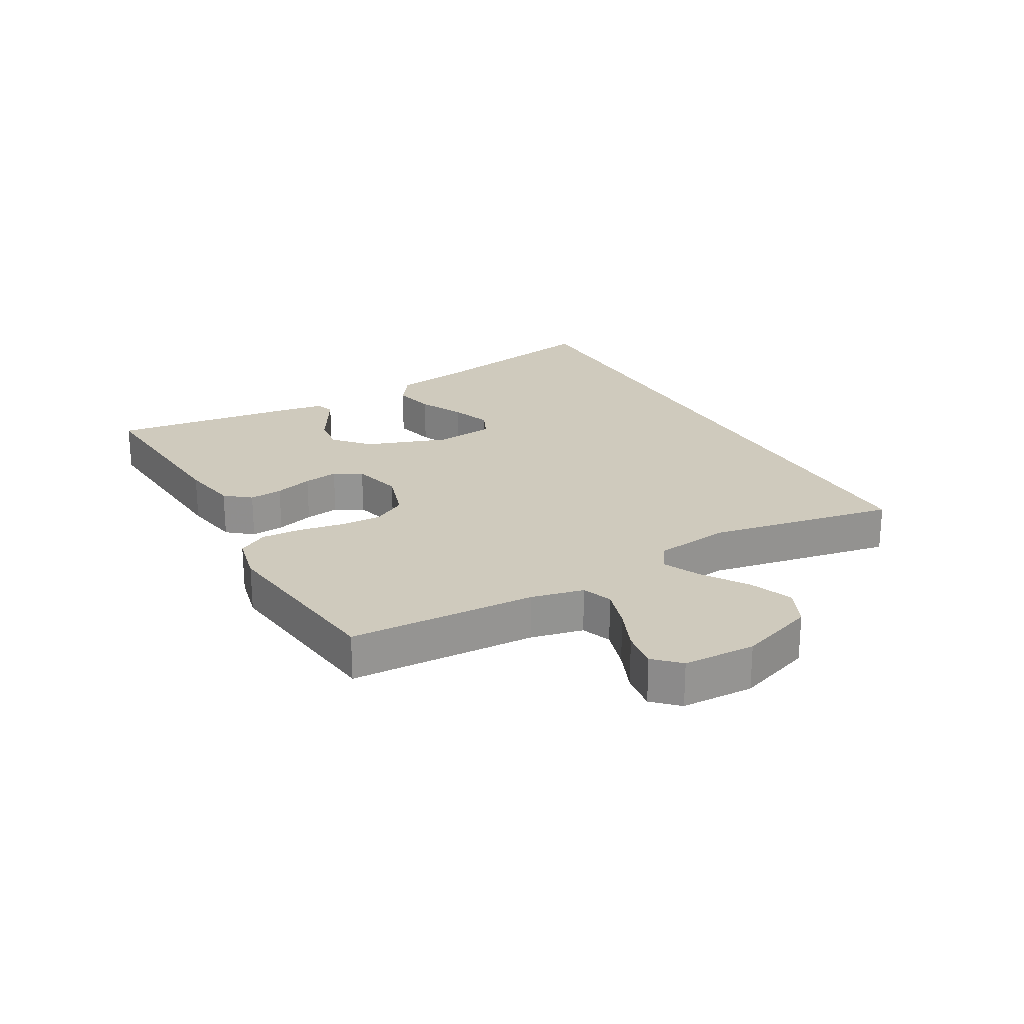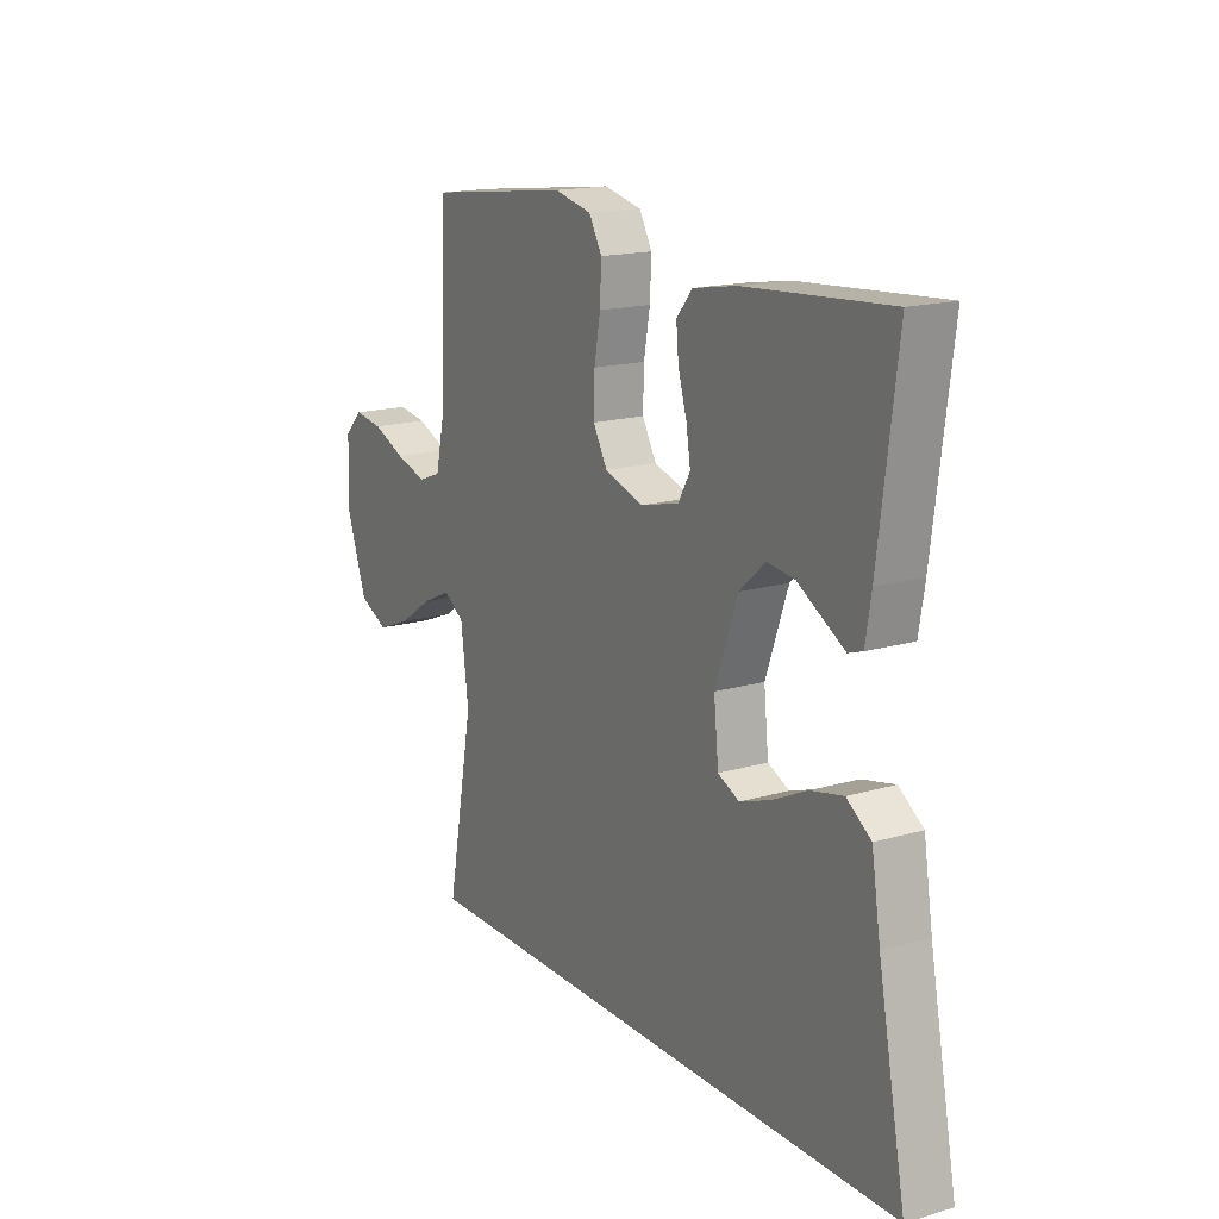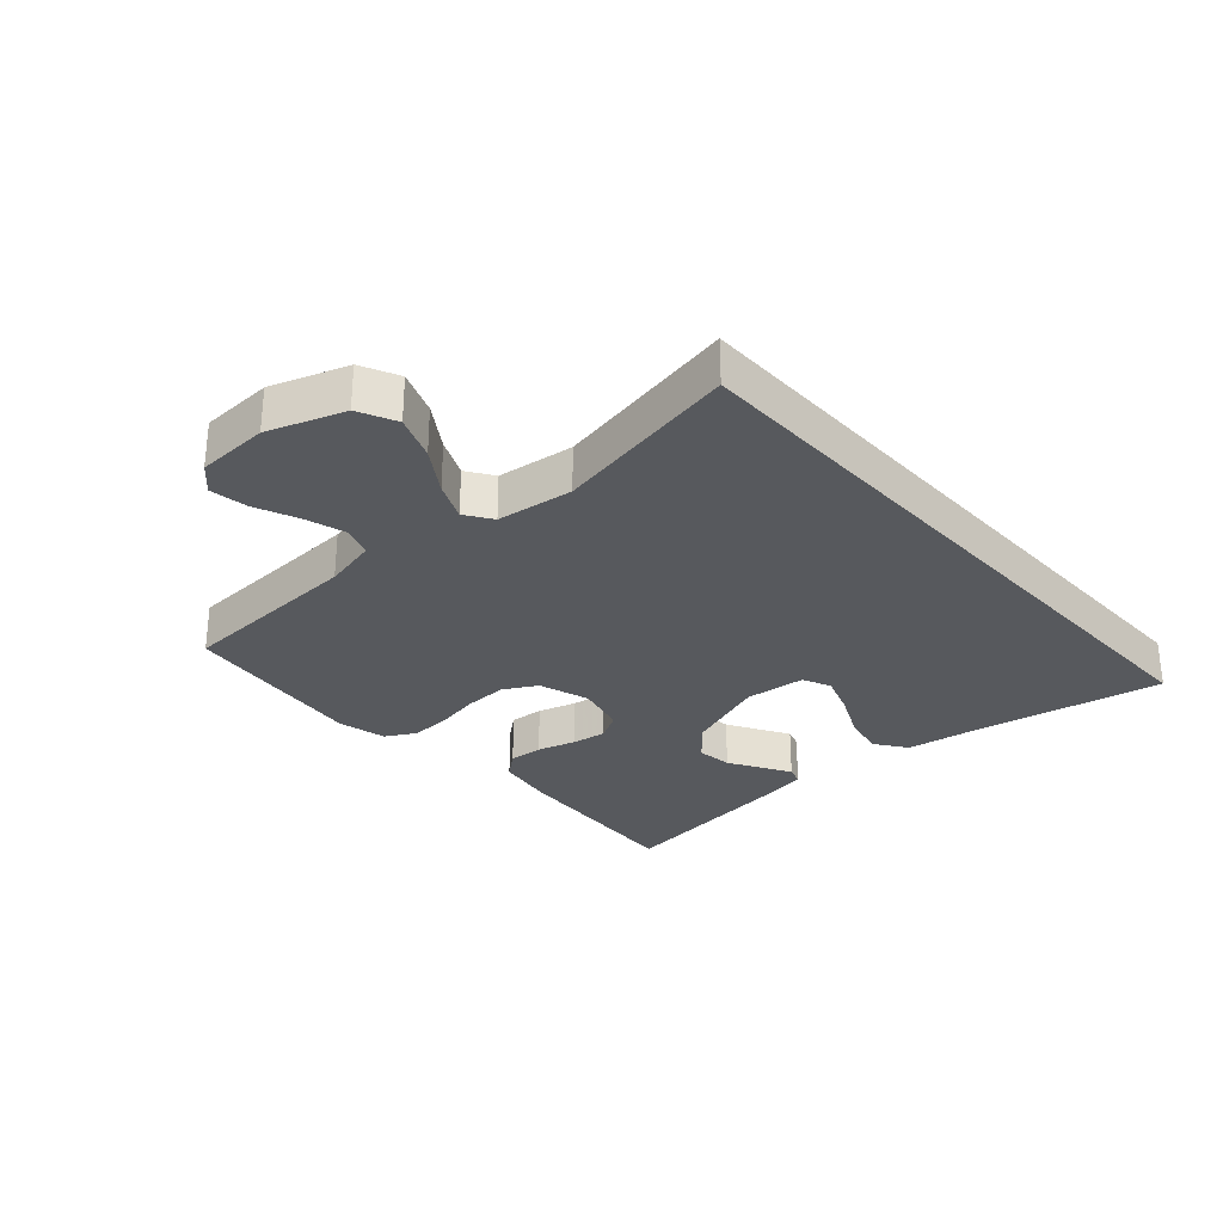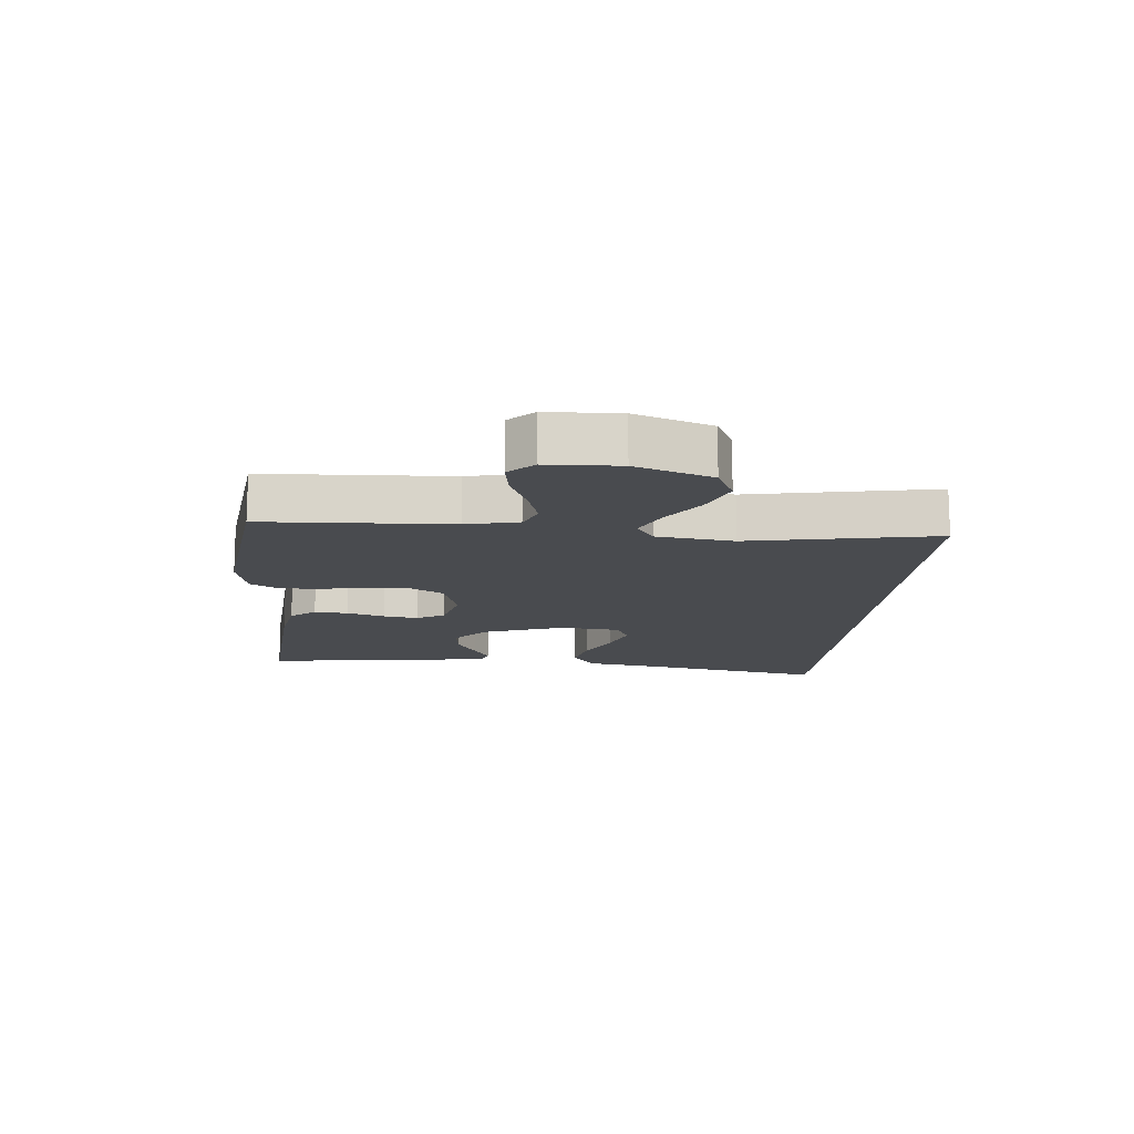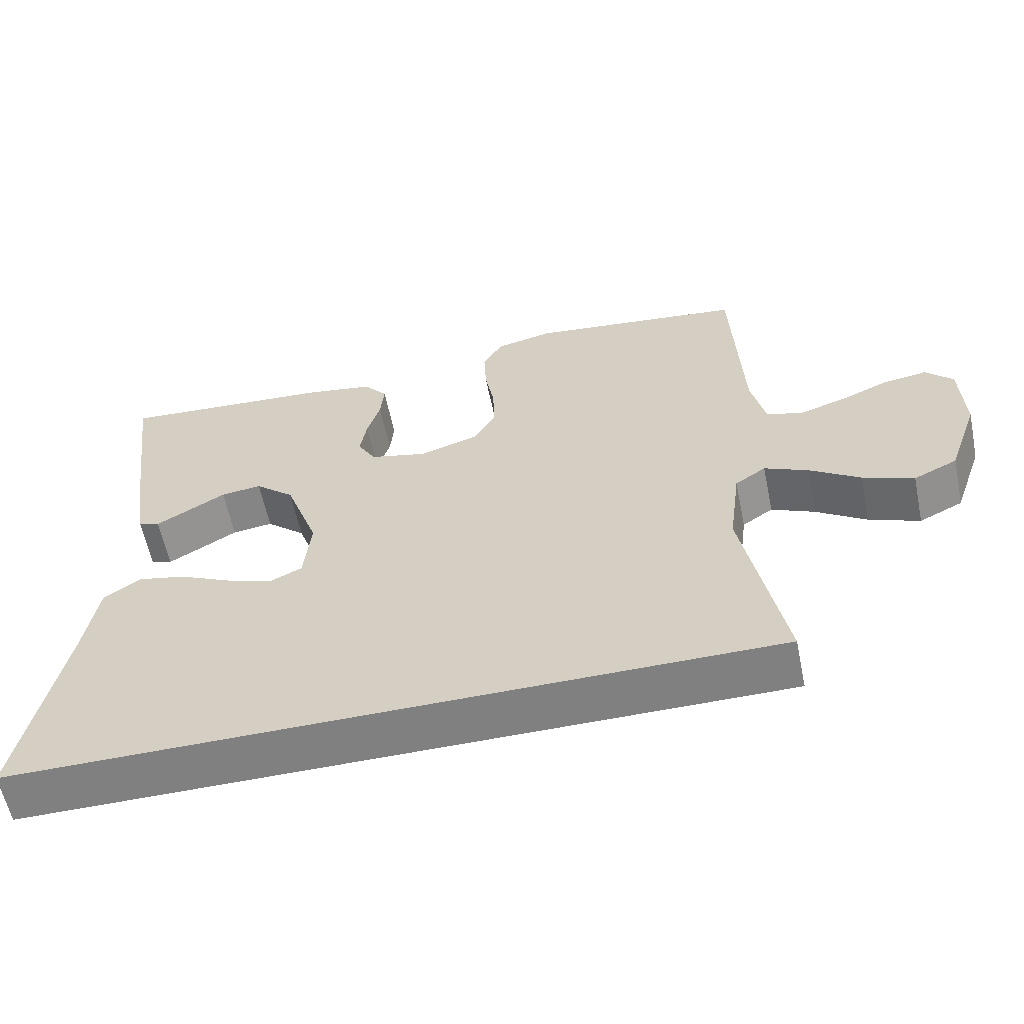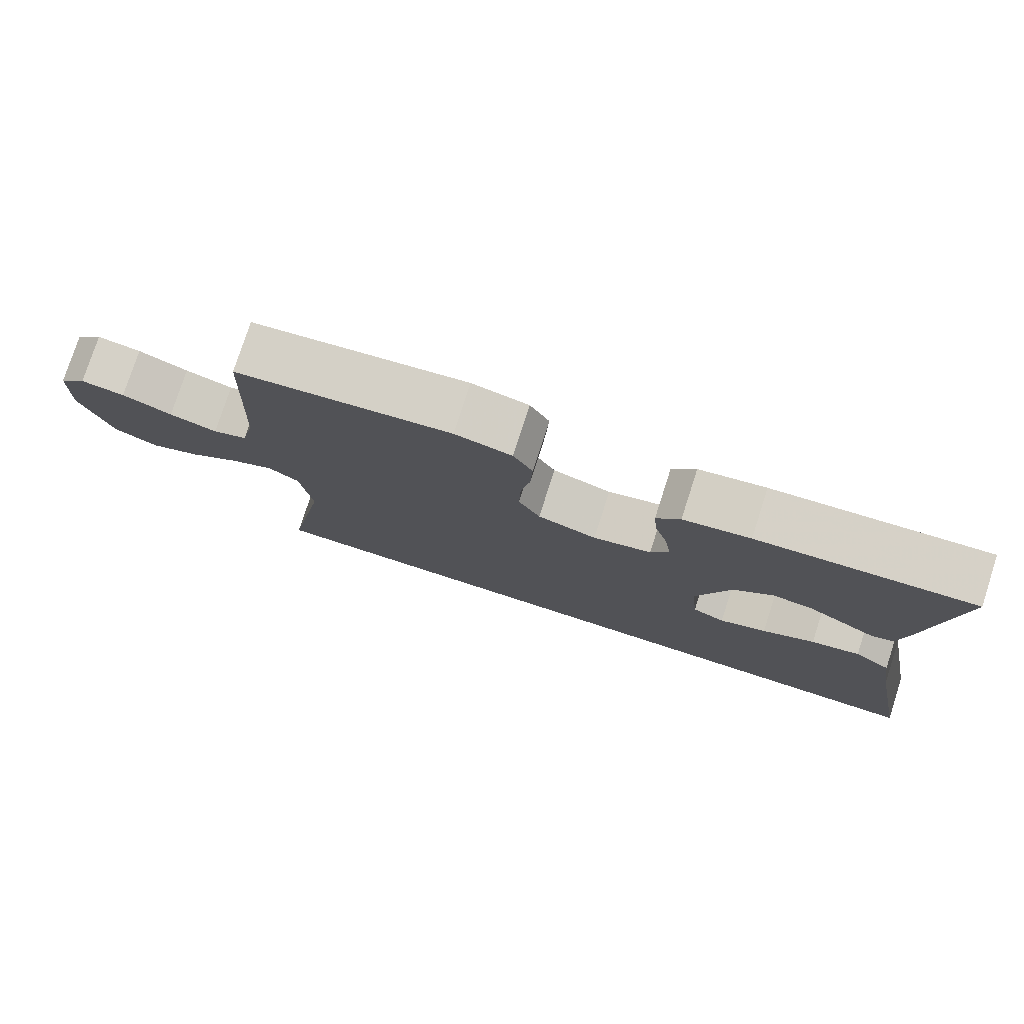
<metadata>
{"format":"obj","ext":"obj","renderer":"f3d","projection":"perspective","resolution":1024,"background":"white","views":[{"elev":23.0,"azim":60.5,"up":"+Y"},{"elev":16.5,"azim":-120.8,"up":"+Z"},{"elev":-29.5,"azim":132.0,"up":"+Y"},{"elev":-13.8,"azim":85.0,"up":"+Y"},{"elev":-60.0,"azim":11.7,"up":"+Z"},{"elev":77.6,"azim":-162.1,"up":"+Z"}]}
</metadata>
<code>
v -0.551 0.07 -0.5
v -0.493 0.07 -0.2
v -0.474 0.07 -0.081
v -0.423 0.07 -0.045
v -0.355 0.07 -0.06
v -0.282 0.07 -0.095
v -0.217 0.07 -0.118
v -0.172 0.07 -0.097
v -0.162 0.07 0
v -0.209 0.07 0.132
v -0.264 0.07 0.18
v -0.321 0.07 0.173
v -0.374 0.07 0.142
v -0.419 0.07 0.116
v -0.449 0.07 0.126
v -0.461 0.07 0.2
v -0.5 0.07 0.5
v -0.2 0.07 0.478
v -0.107 0.07 0.462
v -0.074 0.07 0.422
v -0.079 0.07 0.368
v -0.097 0.07 0.307
v -0.106 0.07 0.251
v -0.081 0.07 0.207
v 0 0.07 0.187
v 0.082 0.07 0.213
v 0.112 0.07 0.266
v 0.11 0.07 0.334
v 0.097 0.07 0.406
v 0.094 0.07 0.471
v 0.121 0.07 0.519
v 0.2 0.07 0.537
v 0.5 0.07 0.5
v 0.513 0.07 0.2
v 0.532 0.07 0.115
v 0.58 0.07 0.097
v 0.646 0.07 0.117
v 0.715 0.07 0.146
v 0.776 0.07 0.155
v 0.814 0.07 0.116
v 0.818 0.07 0
v 0.775 0.07 -0.122
v 0.714 0.07 -0.151
v 0.643 0.07 -0.123
v 0.573 0.07 -0.076
v 0.512 0.07 -0.048
v 0.469 0.07 -0.077
v 0.453 0.07 -0.2
v 0.509 0.07 -0.5
v -0.551 0 -0.5
v -0.493 0 -0.2
v -0.474 0 -0.081
v -0.423 0 -0.045
v -0.355 0 -0.06
v -0.282 0 -0.095
v -0.217 0 -0.118
v -0.172 0 -0.097
v -0.162 0 0
v -0.209 0 0.132
v -0.264 0 0.18
v -0.321 0 0.173
v -0.374 0 0.142
v -0.419 0 0.116
v -0.449 0 0.126
v -0.461 0 0.2
v -0.5 0 0.5
v -0.2 0 0.478
v -0.107 0 0.462
v -0.074 0 0.422
v -0.079 0 0.368
v -0.097 0 0.307
v -0.106 0 0.251
v -0.081 0 0.207
v 0 0 0.187
v 0.082 0 0.213
v 0.112 0 0.266
v 0.11 0 0.334
v 0.097 0 0.406
v 0.094 0 0.471
v 0.121 0 0.519
v 0.2 0 0.537
v 0.5 0 0.5
v 0.513 0 0.2
v 0.532 0 0.115
v 0.58 0 0.097
v 0.646 0 0.117
v 0.715 0 0.146
v 0.776 0 0.155
v 0.814 0 0.116
v 0.818 0 0
v 0.775 0 -0.122
v 0.714 0 -0.151
v 0.643 0 -0.123
v 0.573 0 -0.076
v 0.512 0 -0.048
v 0.469 0 -0.077
v 0.453 0 -0.2
v 0.509 0 -0.5
f 48 49 1 2
f 47 48 2
f 46 47 2
f 43 44 45
f 42 43 45
f 41 42 45
f 40 41 45
f 39 40 45
f 38 39 45
f 37 38 45
f 36 37 45 46
f 35 36 46
f 34 35 46
f 33 34 46
f 32 33 46
f 31 32 46
f 30 31 46
f 29 30 46
f 28 29 46
f 27 28 46
f 26 27 46
f 25 26 46
f 24 25 46
f 20 21 22
f 19 20 22
f 18 19 22
f 17 18 22
f 16 17 22
f 15 16 22
f 14 15 22
f 13 14 22
f 12 13 22
f 11 12 22 23
f 10 11 23 24
f 4 5 6
f 3 4 6
f 2 3 6
f 2 6 7
f 46 2 7
f 9 10 24 46
f 8 9 46
f 7 8 46
f 51 50 98 97
f 51 97 96
f 51 96 95
f 94 93 92
f 94 92 91
f 94 91 90
f 94 90 89
f 94 89 88
f 94 88 87
f 94 87 86
f 95 94 86 85
f 95 85 84
f 95 84 83
f 95 83 82
f 95 82 81
f 95 81 80
f 95 80 79
f 95 79 78
f 95 78 77
f 95 77 76
f 95 76 75
f 95 75 74
f 95 74 73
f 71 70 69
f 71 69 68
f 71 68 67
f 71 67 66
f 71 66 65
f 71 65 64
f 71 64 63
f 71 63 62
f 71 62 61
f 72 71 61 60
f 73 72 60 59
f 55 54 53
f 55 53 52
f 55 52 51
f 56 55 51
f 56 51 95
f 95 73 59 58
f 95 58 57
f 95 57 56
f 1 50 51 2
f 2 51 52 3
f 3 52 53 4
f 4 53 54 5
f 5 54 55 6
f 6 55 56 7
f 7 56 57 8
f 8 57 58 9
f 9 58 59 10
f 10 59 60 11
f 11 60 61 12
f 12 61 62 13
f 13 62 63 14
f 14 63 64 15
f 15 64 65 16
f 16 65 66 17
f 17 66 67 18
f 18 67 68 19
f 19 68 69 20
f 20 69 70 21
f 21 70 71 22
f 22 71 72 23
f 23 72 73 24
f 24 73 74 25
f 25 74 75 26
f 26 75 76 27
f 27 76 77 28
f 28 77 78 29
f 29 78 79 30
f 30 79 80 31
f 31 80 81 32
f 32 81 82 33
f 33 82 83 34
f 34 83 84 35
f 35 84 85 36
f 36 85 86 37
f 37 86 87 38
f 38 87 88 39
f 39 88 89 40
f 40 89 90 41
f 41 90 91 42
f 42 91 92 43
f 43 92 93 44
f 44 93 94 45
f 45 94 95 46
f 46 95 96 47
f 47 96 97 48
f 48 97 98 49
f 49 98 50 1

</code>
